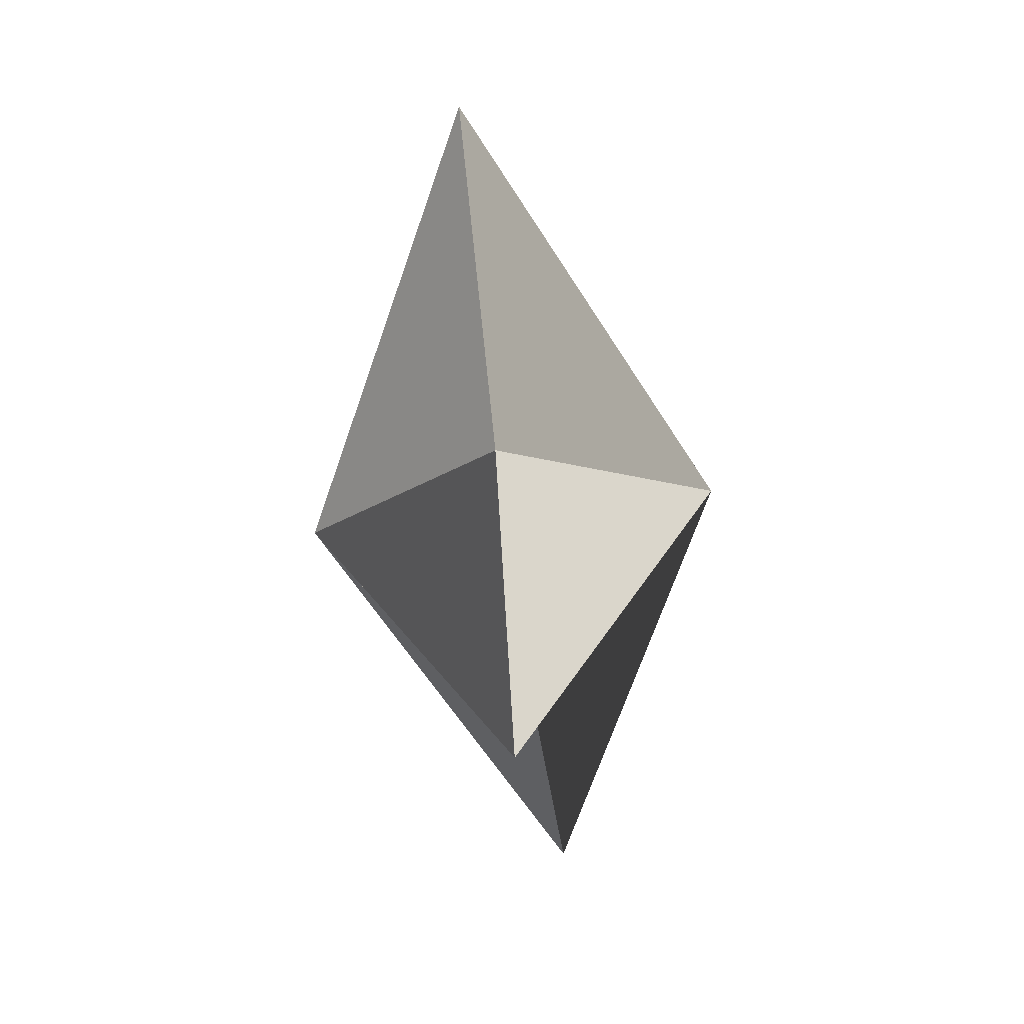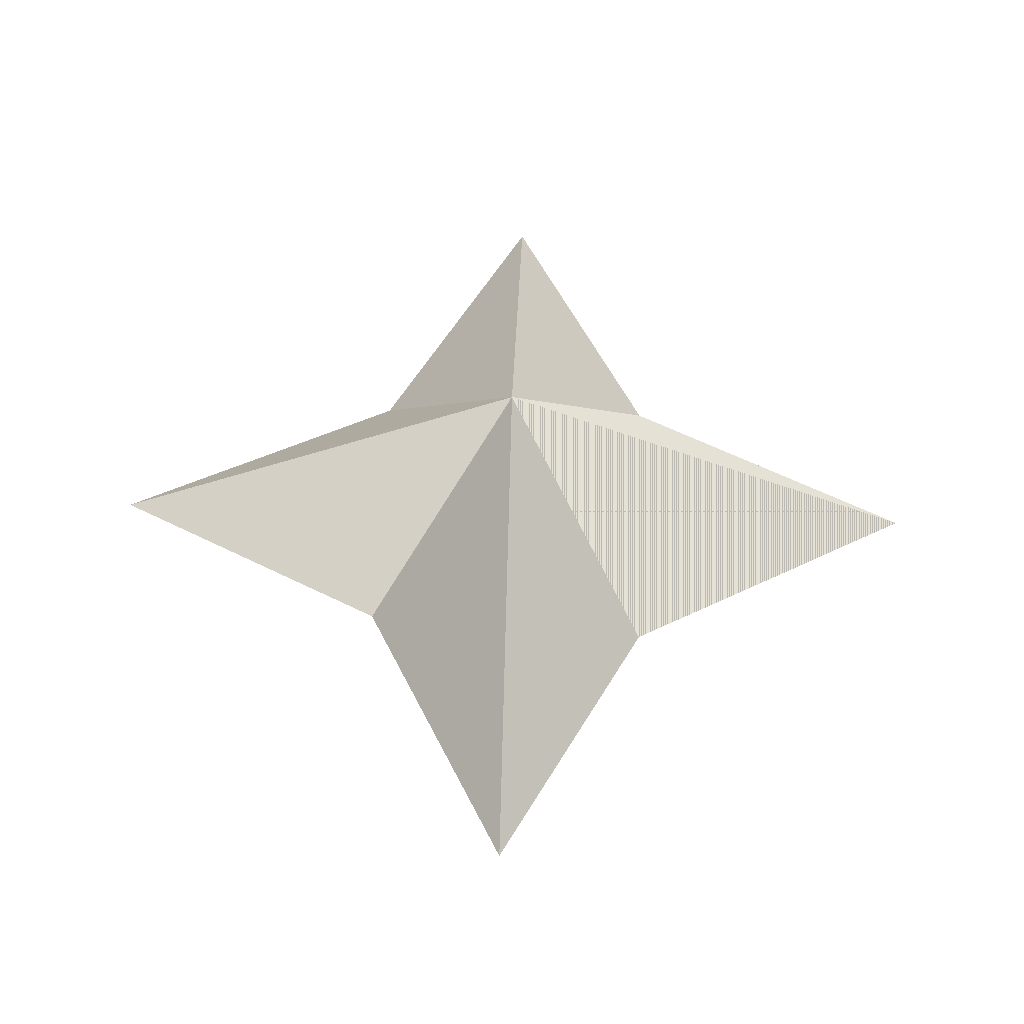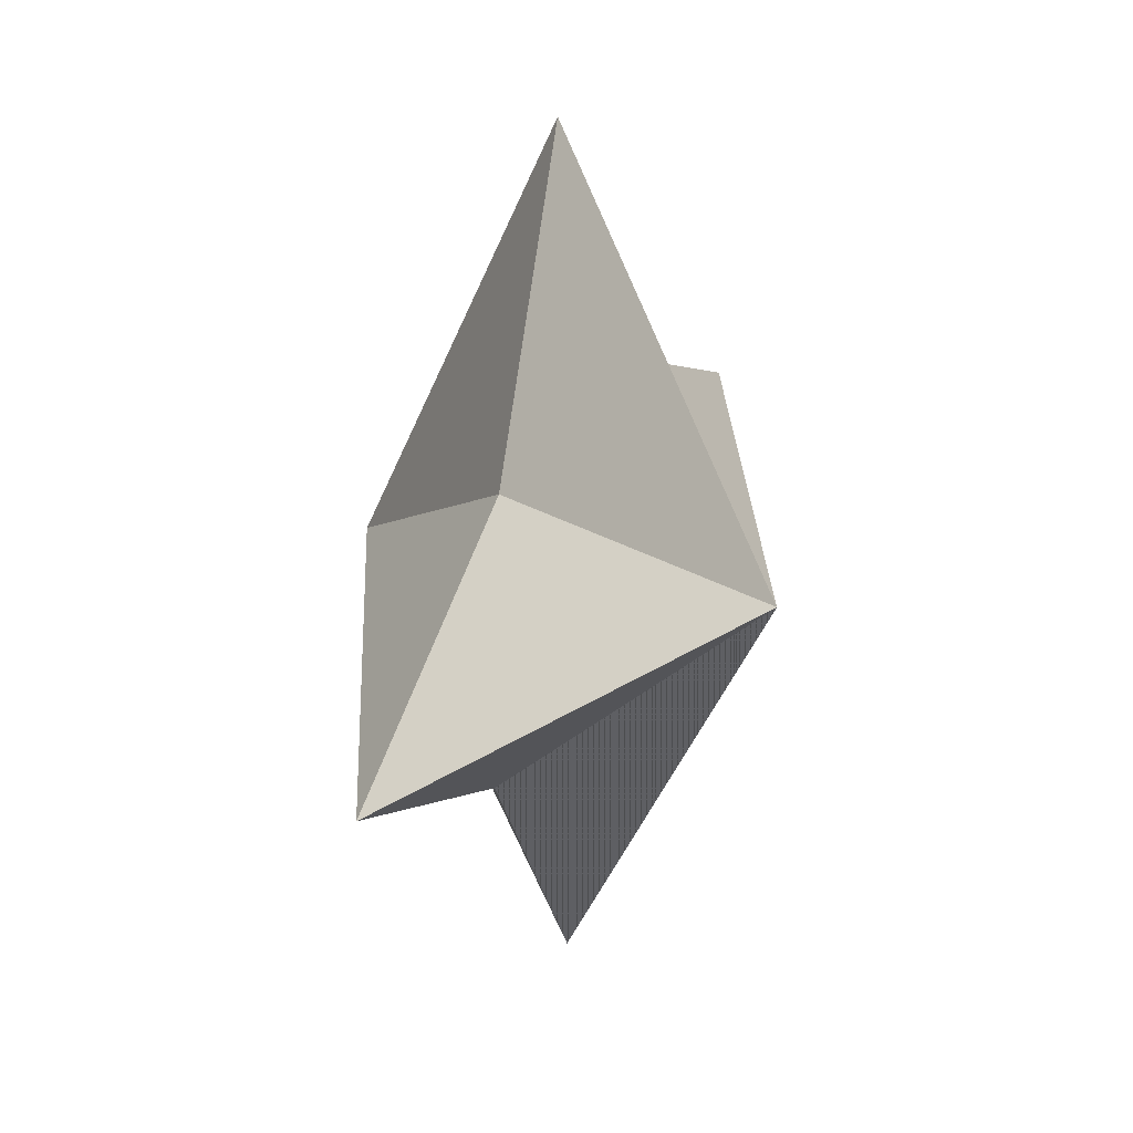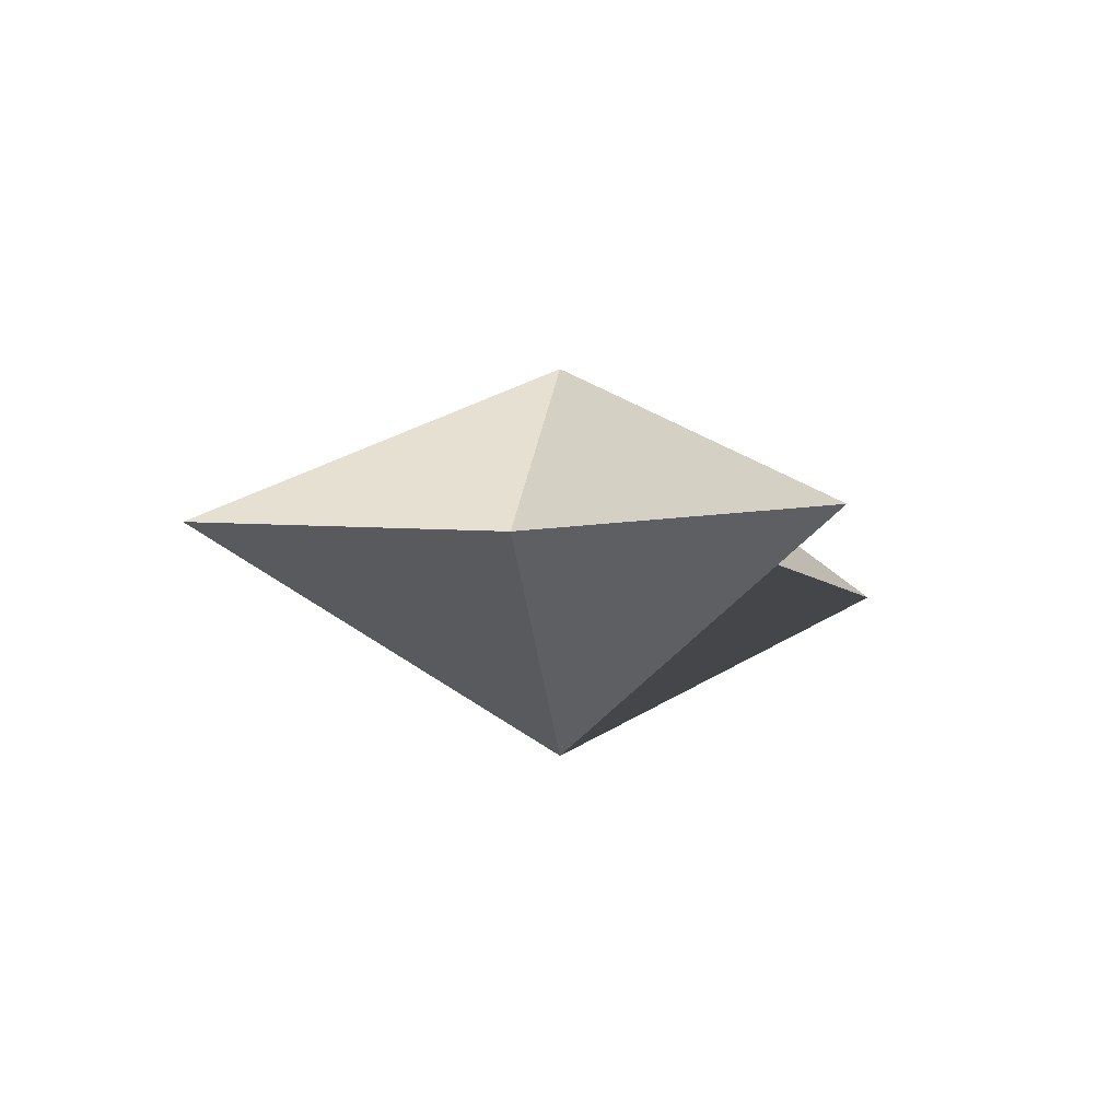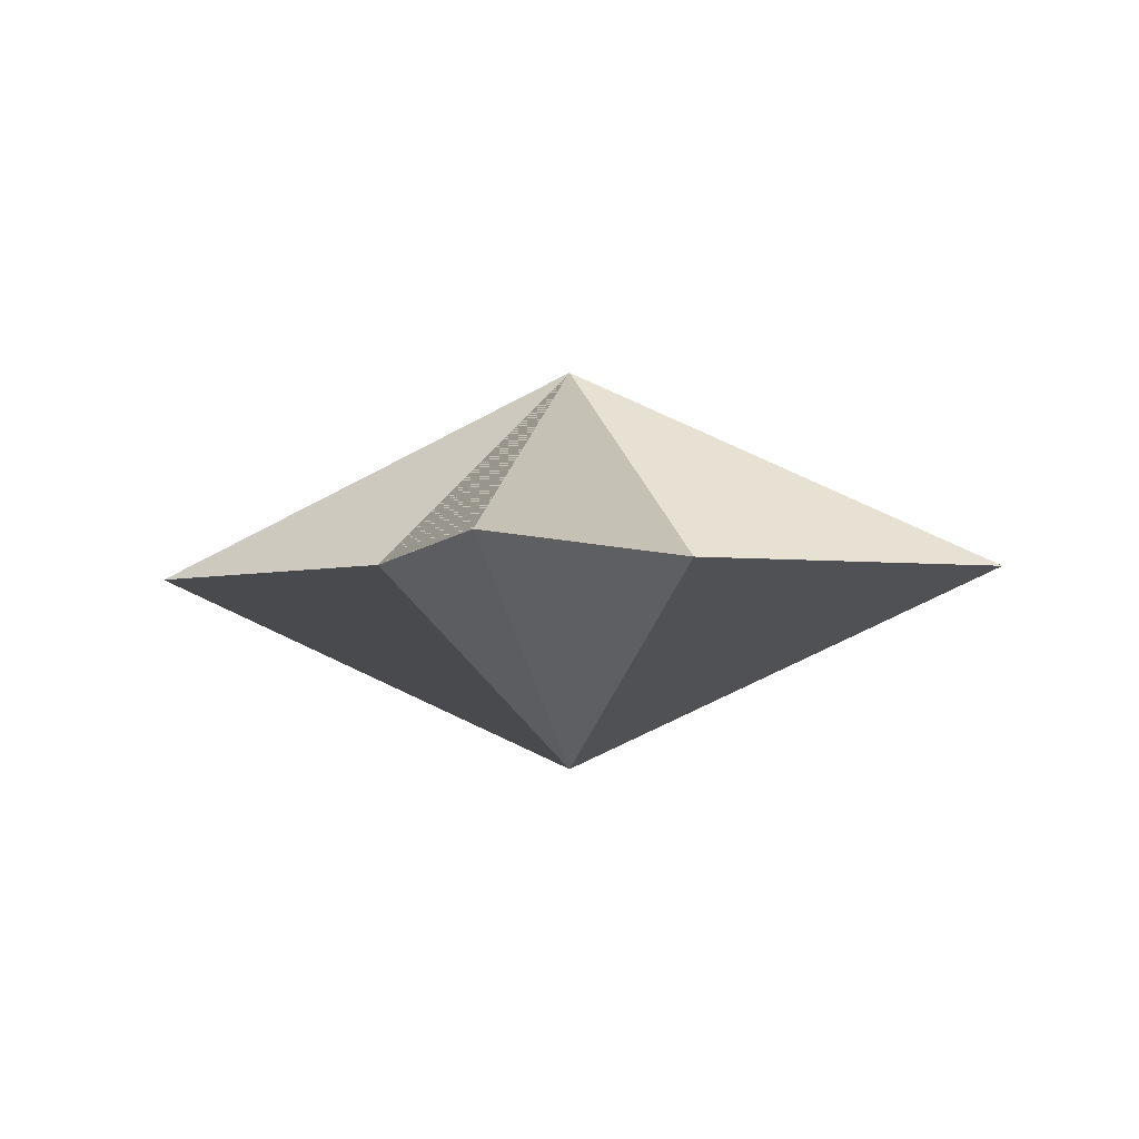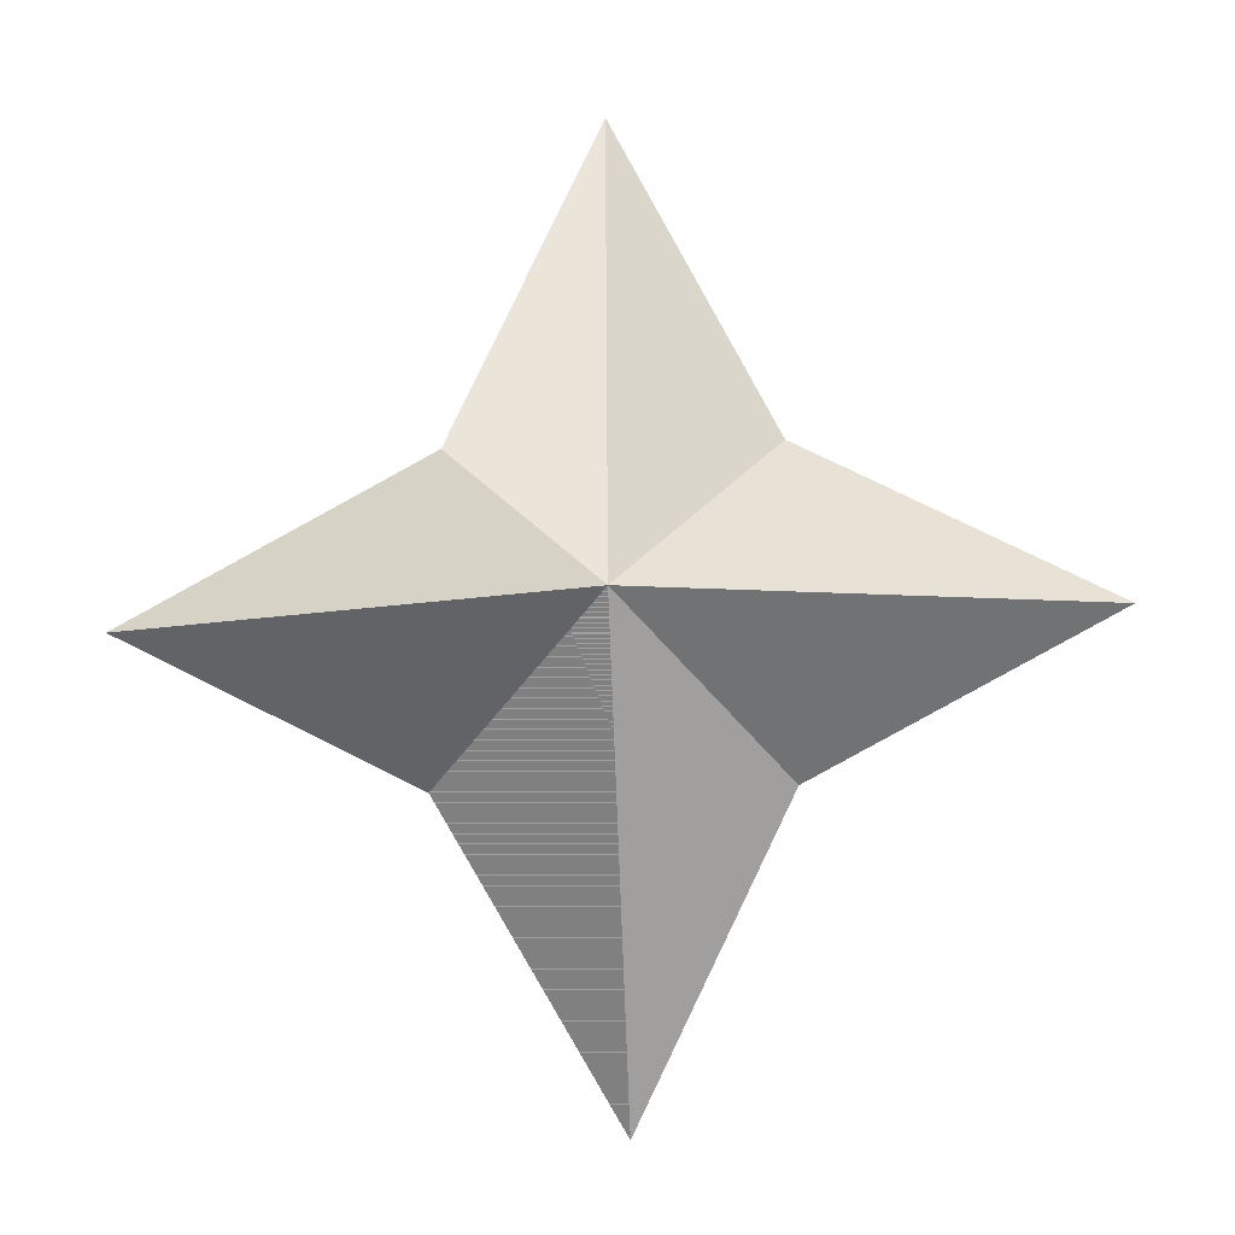
<metadata>
{"format":"obj","ext":"obj","renderer":"f3d","projection":"perspective","resolution":1024,"background":"white","views":[{"elev":-59.4,"azim":97.0,"up":"+Y"},{"elev":53.1,"azim":-86.9,"up":"+Z"},{"elev":28.6,"azim":-68.0,"up":"+Y"},{"elev":-8.8,"azim":-34.7,"up":"+Z"},{"elev":-5.1,"azim":12.2,"up":"+Z"},{"elev":-7.1,"azim":2.1,"up":"+Y"}]}
</metadata>
<code>
o Cube
v -0.02167 0.9428 0.01599
v -0.9412 -0.02275 0.01599
v 0.9439 0.02331 0.01599
v 0.02439 -0.9422 0.01599
v -0.3434 -0.3188 0.01244
v 0.3096 0.3291 0.02077
v -0.3244 0.3156 0.02159
v 0.3301 -0.3069 0.0175
v 0.001359 0.000281 0.464
v 0.001359 0.000281 -0.416
f 2 7 10 5
f 4 8 9 5
f 5 10 8 4
f 5 9 7 2
f 9 6 1 7
f 10 1 7
f 10 6 3 8
f 2 7 9
f 7 1 6 10
f 8 3 6 9
f 6 1 10
f 8 9 3
f 6 3 9
f 10 4 8
f 5 4 10
f 2 9 5
f 7 2 10
f 3 6 10
f 4 5 9
f 1 6 9

</code>
